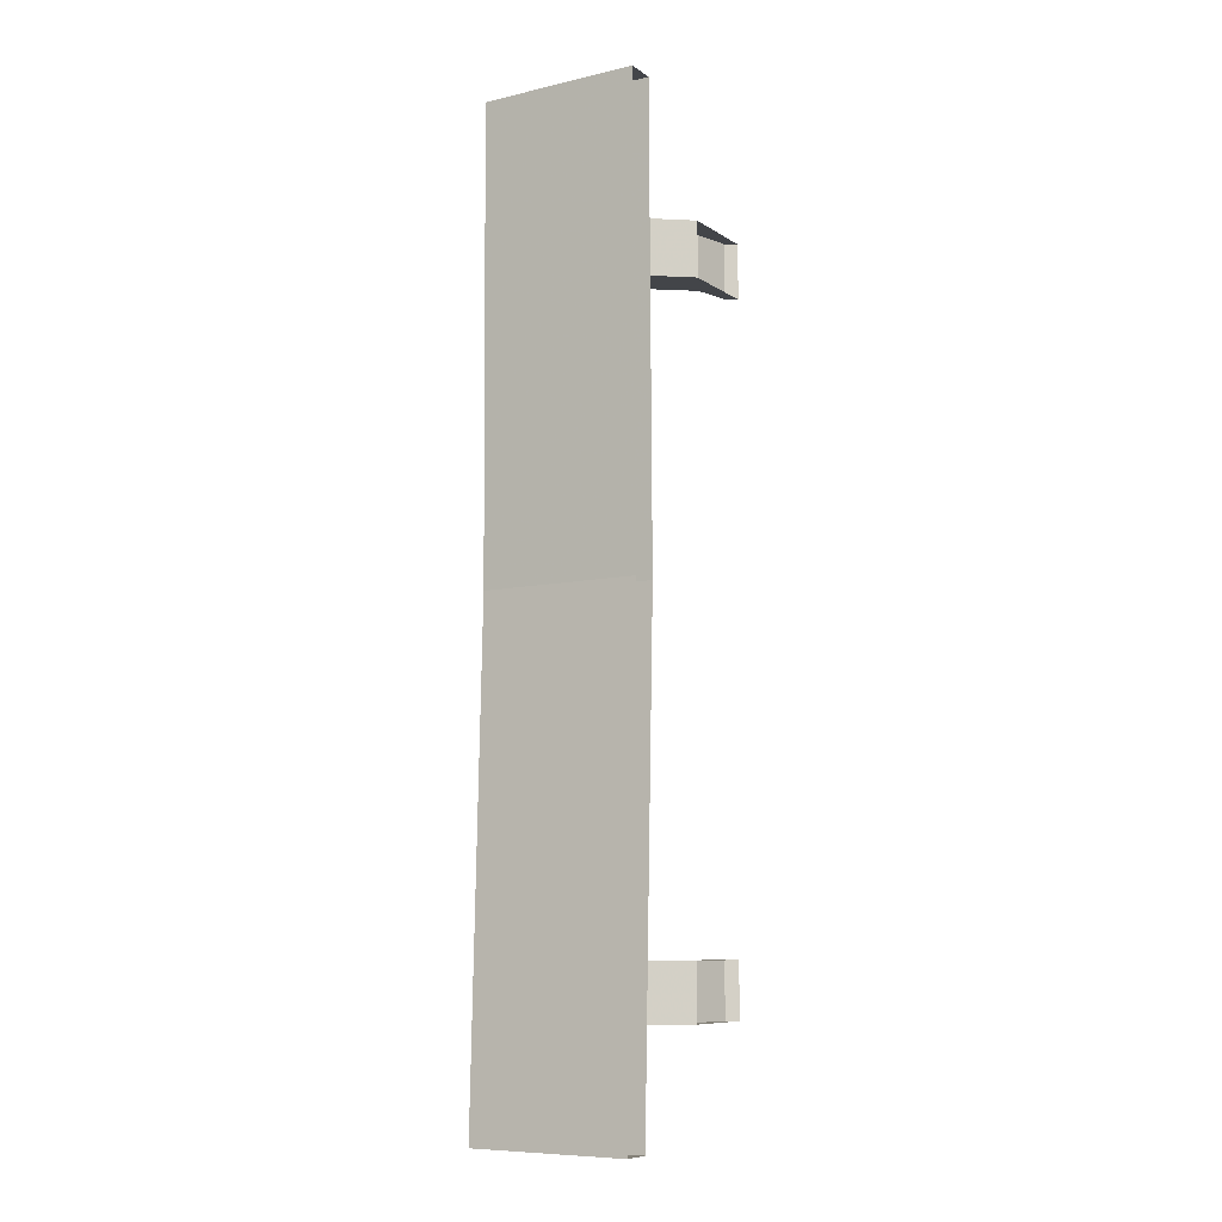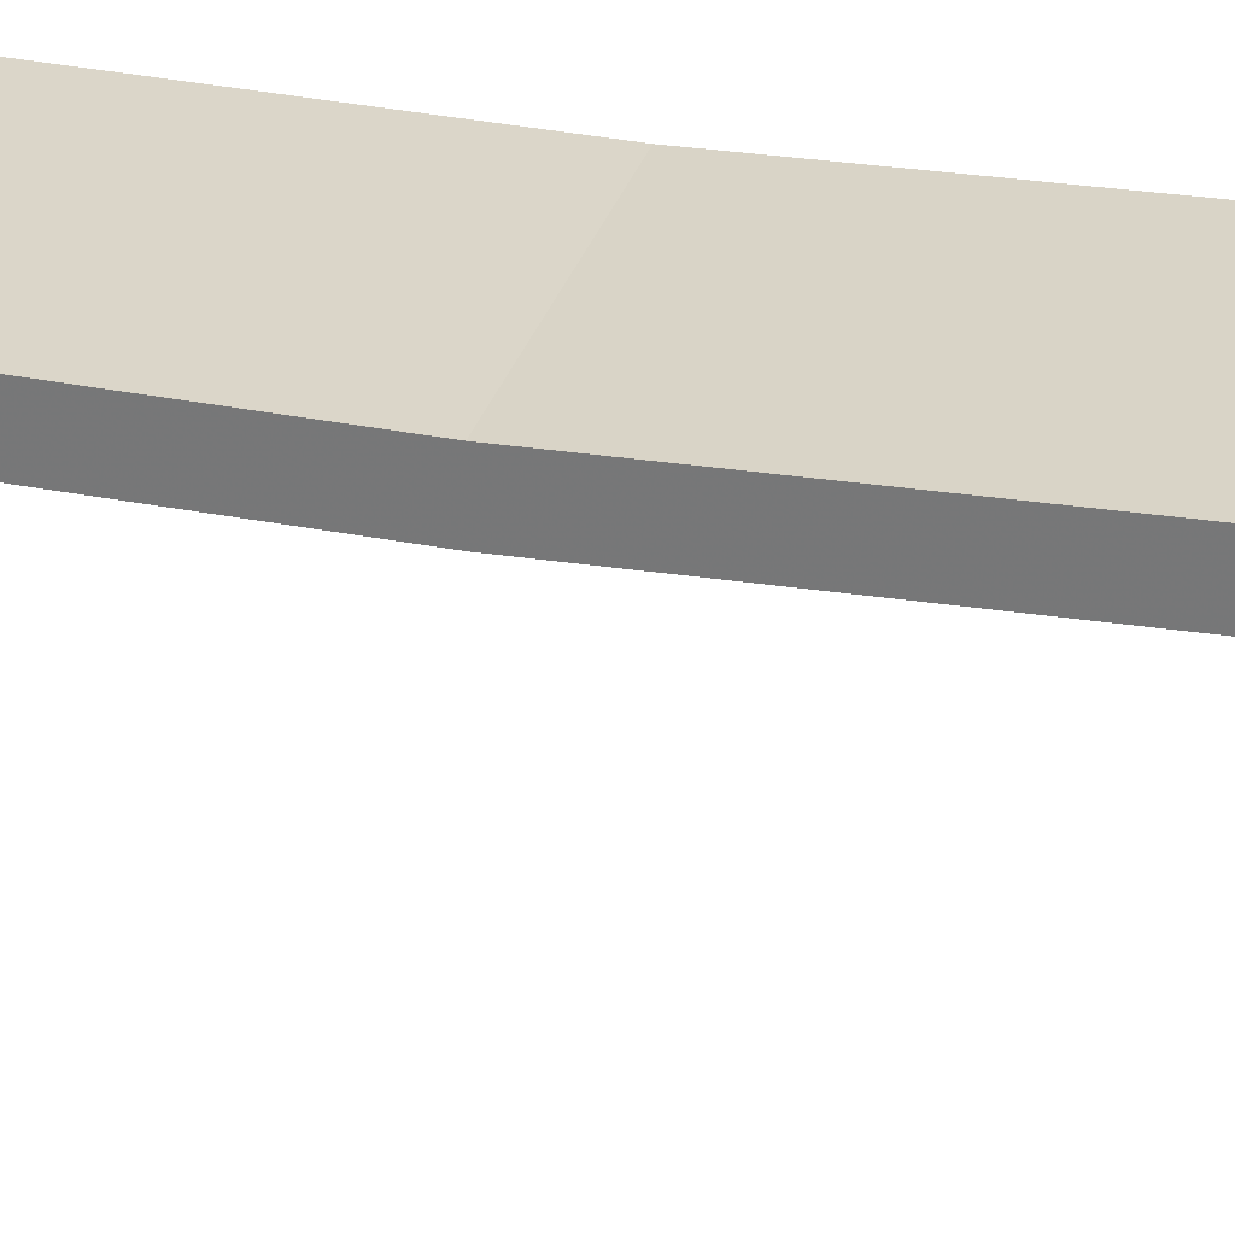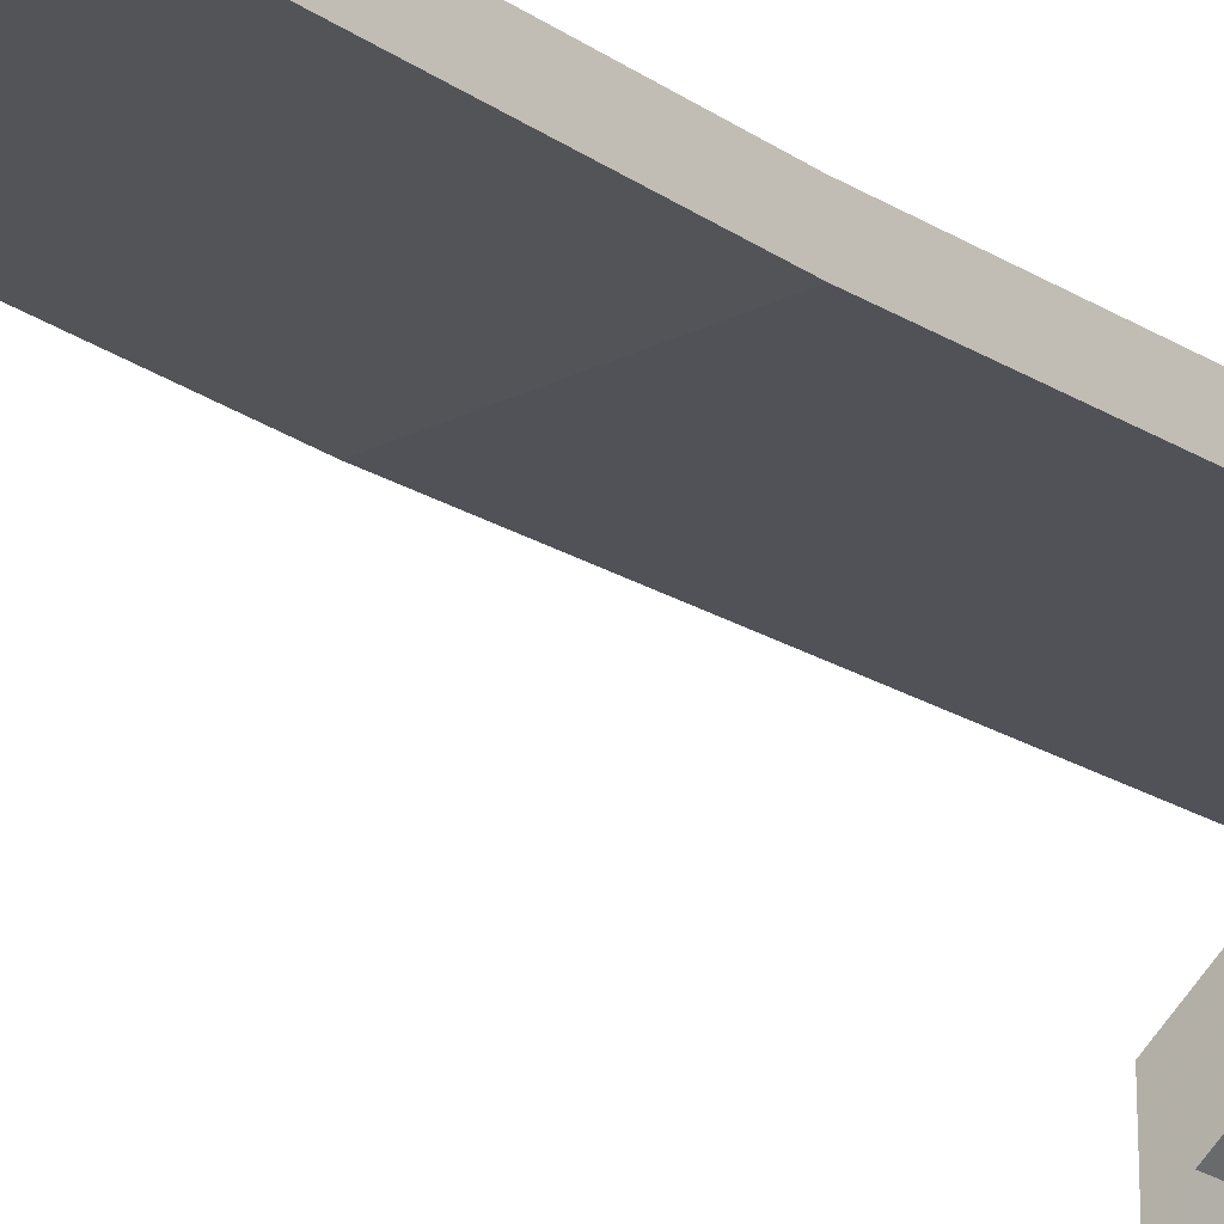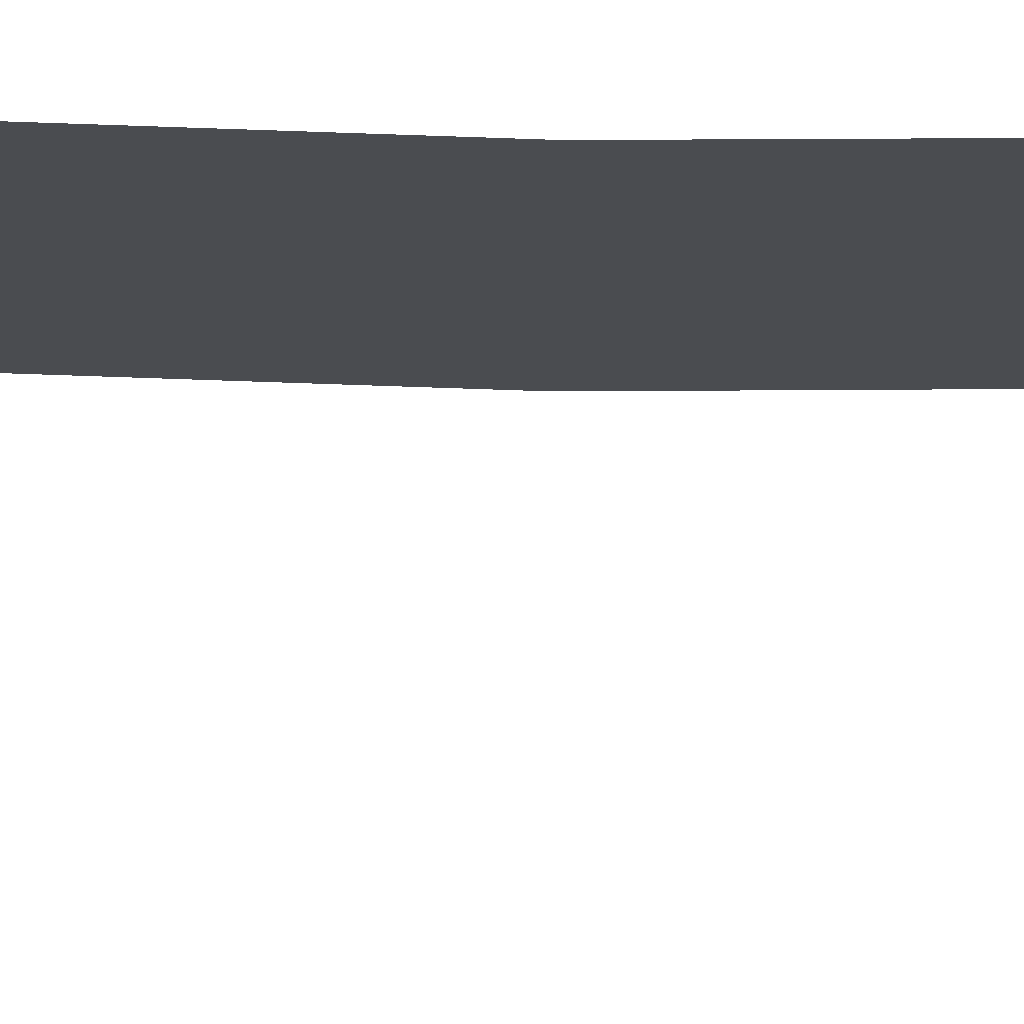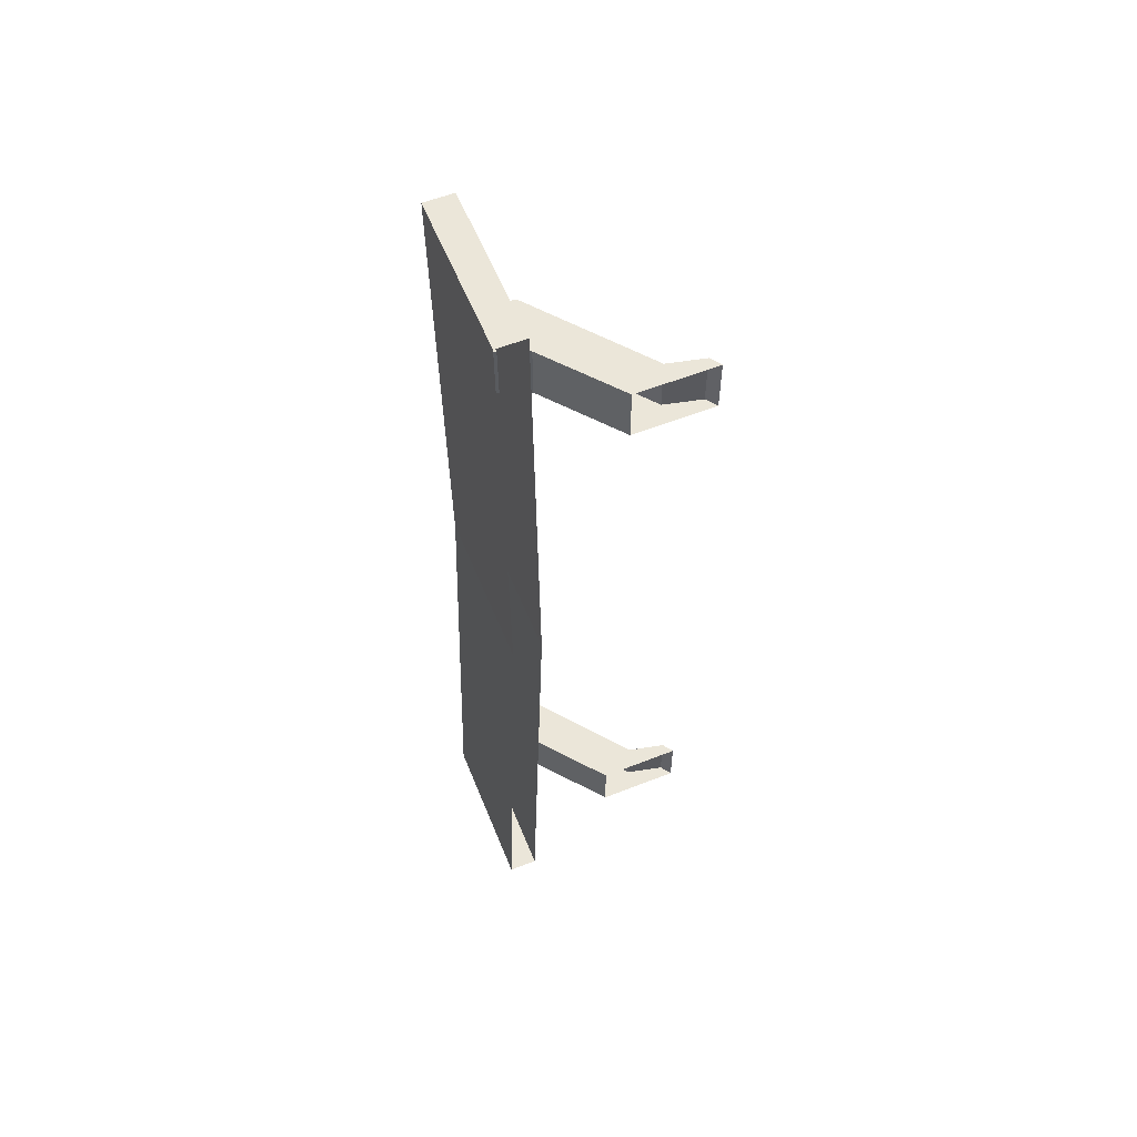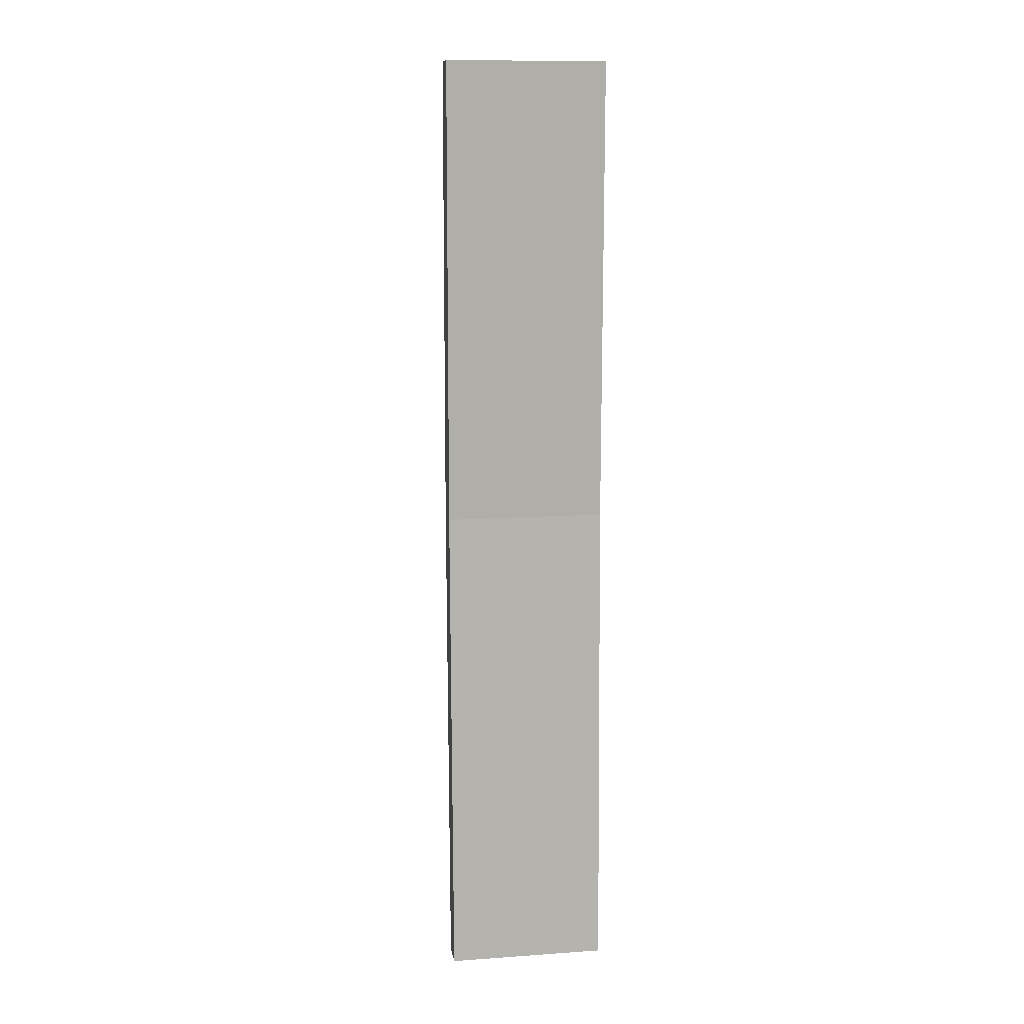
<metadata>
{"format":"obj","ext":"obj","renderer":"f3d","projection":"perspective","resolution":1024,"background":"white","views":[{"elev":-8.6,"azim":-148.4,"up":"+Z"},{"elev":29.7,"azim":105.8,"up":"+Y"},{"elev":-23.0,"azim":40.9,"up":"+Y"},{"elev":-14.8,"azim":-90.8,"up":"+Y"},{"elev":57.5,"azim":-112.0,"up":"+Z"},{"elev":12.2,"azim":170.8,"up":"+Z"}]}
</metadata>
<code>
v 21.89 -17.74 -114.7
v 25.48 -8.077 -114.7
v 40.84 -8.258 -114.7
v 21.89 -17.74 -97.63
v 40.84 -8.258 -97.63
v 25.48 -8.077 -97.63
v 21.89 -21.02 95.72
v 25.48 -11.36 95.72
v 40.84 -11.55 95.72
v 21.89 -21.02 112.7
v 40.84 -11.55 112.7
v 25.48 -11.36 112.7
v 39.32 -20.31 -114.7
v 21.89 -17.74 -114.7
v 40.84 -8.258 -114.7
v 39.32 -20.31 -114.7
v 5.715 -47.06 -114.7
v 21.89 -17.74 -114.7
v 21.89 -17.74 -114.7
v 5.715 -47.06 -114.7
v -0.2876 -35.78 -114.7
v -0.1733 -60.73 -114.7
v -0.2876 -35.78 -114.7
v 5.715 -47.06 -114.7
v -0.1733 -60.73 -114.7
v 5.715 -47.06 -114.7
v 3.149 -58.37 -114.7
v 39.32 -23.6 95.72
v 21.89 -21.02 95.72
v 40.84 -11.55 95.72
v 39.32 -23.6 95.72
v 5.715 -50.35 95.72
v 21.89 -21.02 95.72
v 21.89 -21.02 95.72
v 5.715 -50.35 95.72
v -0.2876 -39.06 95.72
v -0.1733 -64.02 95.72
v -0.2876 -39.06 95.72
v 5.715 -50.35 95.72
v -0.1733 -64.02 95.72
v 5.715 -50.35 95.72
v 3.149 -61.66 95.72
v 40.84 -8.258 -97.63
v 39.32 -20.31 -97.63
v 40.84 -8.258 -114.7
v 39.32 -20.31 -97.63
v 39.32 -20.31 -114.7
v 40.84 -8.258 -114.7
v 40.84 -11.55 112.7
v 39.32 -23.6 112.7
v 40.84 -11.55 95.72
v 39.32 -23.6 112.7
v 39.32 -23.6 95.72
v 40.84 -11.55 95.72
v 49.35 -3.288 146.7
v 0 -3.288 146.7
v 0 -12.26 146.7
v 49.35 -3.288 146.7
v 0 -12.26 146.7
v 49.35 -12.26 146.7
v 49.35 -8.972 -146.7
v 0 -8.972 -146.7
v 0 -0 -146.7
v 49.35 -8.972 -146.7
v 0 -0 -146.7
v 49.35 -0 -146.7
v 39.32 -20.31 -97.63
v 40.84 -8.258 -97.63
v 21.89 -17.74 -97.63
v 21.89 -17.74 -97.63
v 5.715 -47.06 -97.63
v 39.32 -20.31 -97.63
v 5.715 -47.06 -97.63
v 21.89 -17.74 -97.63
v -0.2876 -35.78 -97.63
v -0.2876 -35.78 -97.63
v -0.1733 -60.73 -97.63
v 5.715 -47.06 -97.63
v 5.715 -47.06 -97.63
v -0.1733 -60.73 -97.63
v 3.149 -58.37 -97.63
v -0.1733 -60.73 -97.63
v -0.1733 -60.73 -114.7
v 3.149 -58.37 -114.7
v 3.149 -58.37 -114.7
v 3.149 -58.37 -97.63
v -0.1733 -60.73 -97.63
v 3.149 -58.37 -97.63
v 3.149 -58.37 -114.7
v 5.715 -47.06 -114.7
v 5.715 -47.06 -97.63
v 3.149 -58.37 -97.63
v 5.715 -47.06 -114.7
v 39.32 -20.31 -97.63
v 5.715 -47.06 -97.63
v 5.715 -47.06 -114.7
v 39.32 -20.31 -97.63
v 5.715 -47.06 -114.7
v 39.32 -20.31 -114.7
v 39.32 -23.6 112.7
v 40.84 -11.55 112.7
v 21.89 -21.02 112.7
v 21.89 -21.02 112.7
v 5.715 -50.35 112.7
v 39.32 -23.6 112.7
v 5.715 -50.35 112.7
v 21.89 -21.02 112.7
v -0.2876 -39.06 112.7
v -0.2876 -39.06 112.7
v -0.1733 -64.02 112.7
v 5.715 -50.35 112.7
v 5.715 -50.35 112.7
v -0.1733 -64.02 112.7
v 3.149 -61.66 112.7
v -0.1733 -64.02 112.7
v -0.1733 -64.02 95.72
v 3.149 -61.66 95.72
v 3.149 -61.66 95.72
v 3.149 -61.66 112.7
v -0.1733 -64.02 112.7
v 3.149 -61.66 112.7
v 3.149 -61.66 95.72
v 5.715 -50.35 95.72
v 5.715 -50.35 112.7
v 3.149 -61.66 112.7
v 5.715 -50.35 95.72
v 39.32 -23.6 112.7
v 5.715 -50.35 112.7
v 5.715 -50.35 95.72
v 39.32 -23.6 112.7
v 5.715 -50.35 95.72
v 39.32 -23.6 95.72
v 49.35 -3.288 146.7
v 49.35 -4.624 4.142
v 0 -3.288 146.7
v 0 -3.288 146.7
v 49.35 -4.624 4.142
v 0 -4.624 4.142
v 49.35 -0 -146.7
v 0 -4.624 4.142
v 49.35 -4.624 4.142
v 0 -4.624 4.142
v 49.35 -0 -146.7
v 0 -0 -146.7
v 0 -12.26 146.7
v 0 -13.6 4.142
v 49.35 -12.26 146.7
v 49.35 -12.26 146.7
v 0 -13.6 4.142
v 49.35 -13.6 4.142
v 0 -13.6 4.142
v 0 -8.972 -146.7
v 49.35 -13.6 4.142
v 49.35 -13.6 4.142
v 0 -8.972 -146.7
v 49.35 -8.972 -146.7
v 25.48 -8.077 -97.63
v 25.48 -8.077 -114.7
v 21.89 -17.74 -114.7
v 21.89 -17.74 -114.7
v 21.89 -17.74 -97.63
v 25.48 -8.077 -97.63
v 21.89 -17.74 -97.63
v 21.89 -17.74 -114.7
v -0.2876 -35.78 -97.63
v -0.2876 -35.78 -97.63
v 21.89 -17.74 -114.7
v -0.2876 -35.78 -114.7
v 25.48 -11.36 112.7
v 25.48 -11.36 95.72
v 21.89 -21.02 95.72
v 21.89 -21.02 95.72
v 21.89 -21.02 112.7
v 25.48 -11.36 112.7
v 21.89 -21.02 112.7
v 21.89 -21.02 95.72
v -0.2876 -39.06 112.7
v -0.2876 -39.06 112.7
v 21.89 -21.02 95.72
v -0.2876 -39.06 95.72
v 49.35 -4.624 4.142
v 49.35 -3.288 146.7
v 49.35 -12.26 146.7
v 49.35 -12.26 146.7
v 49.35 -13.6 4.142
v 49.35 -4.624 4.142
v 49.35 -13.6 4.142
v 49.35 -8.972 -146.7
v 49.35 -4.624 4.142
v 49.35 -4.624 4.142
v 49.35 -8.972 -146.7
v 49.35 -0 -146.7
g UnrealEdObject
f 1 2 3
f 4 5 6
f 19 20 21
f 22 23 24
f 37 38 39
f 40 41 42
f 49 50 51
f 52 53 54
f 55 56 57
f 58 59 60
f 61 62 63
f 64 65 66
f 73 74 75
f 76 77 78
f 91 92 93
f 94 95 96
f 109 110 111
f 112 113 114
f 121 122 123
f 124 125 126
f 127 128 129
f 130 131 132
f 133 134 135
f 136 137 138
f 145 146 147
f 148 149 150
f 157 158 159
f 160 161 162
f 7 8 9
f 10 11 12
f 13 14 15
f 16 17 18
f 25 26 27
f 28 29 30
f 31 32 33
f 34 35 36
f 79 80 81
f 82 83 84
f 85 86 87
f 88 89 90
f 97 98 99
f 100 101 102
f 103 104 105
f 106 107 108
f 151 152 153
f 154 155 156
f 163 164 165
f 166 167 168
f 175 176 177
f 178 179 180
f 187 188 189
f 190 191 192
f 43 44 45
f 46 47 48
f 67 68 69
f 70 71 72
f 115 116 117
f 118 119 120
f 139 140 141
f 142 143 144
f 169 170 171
f 172 173 174
f 181 182 183
f 184 185 186
g

</code>
